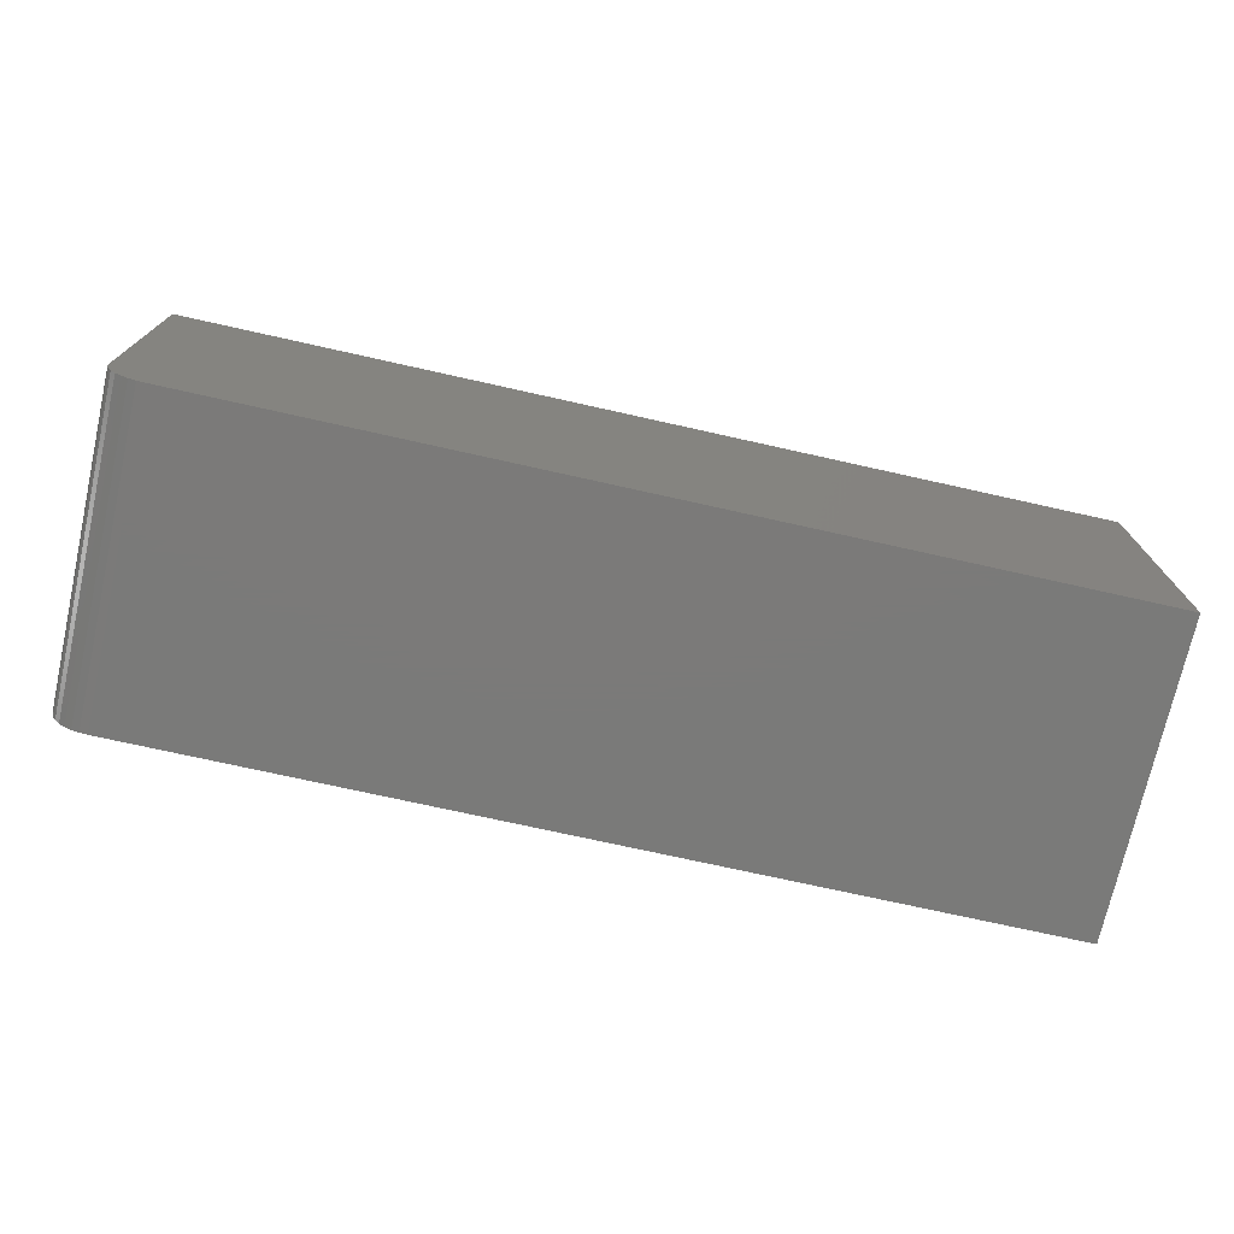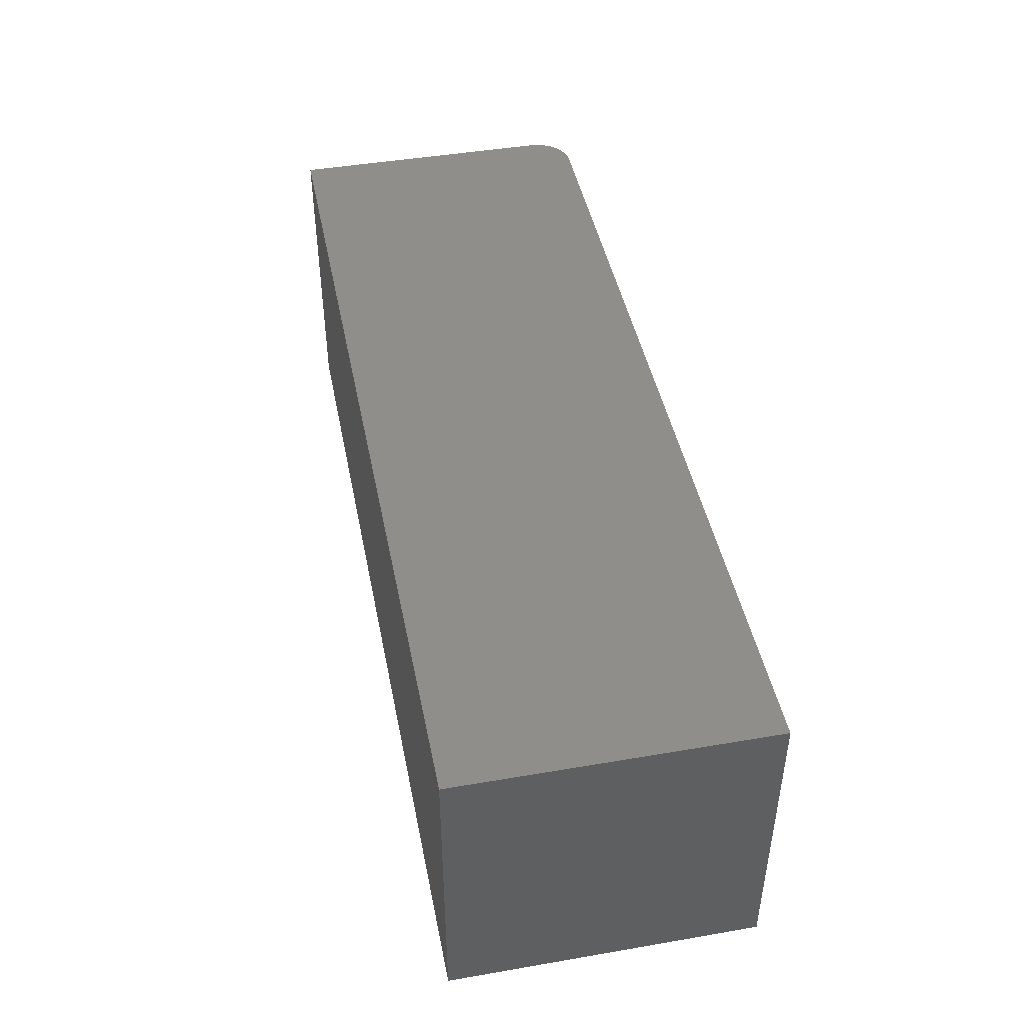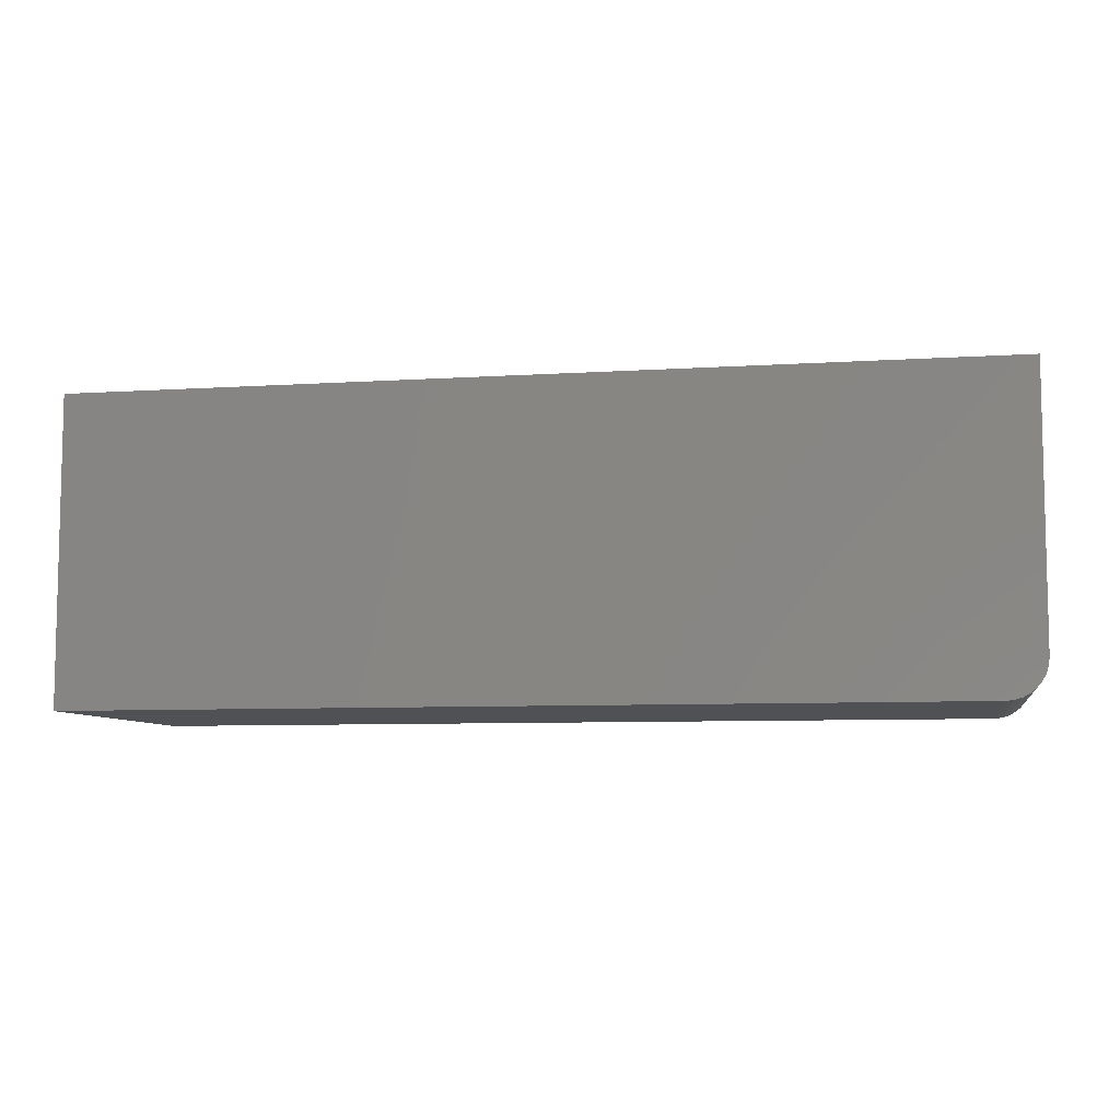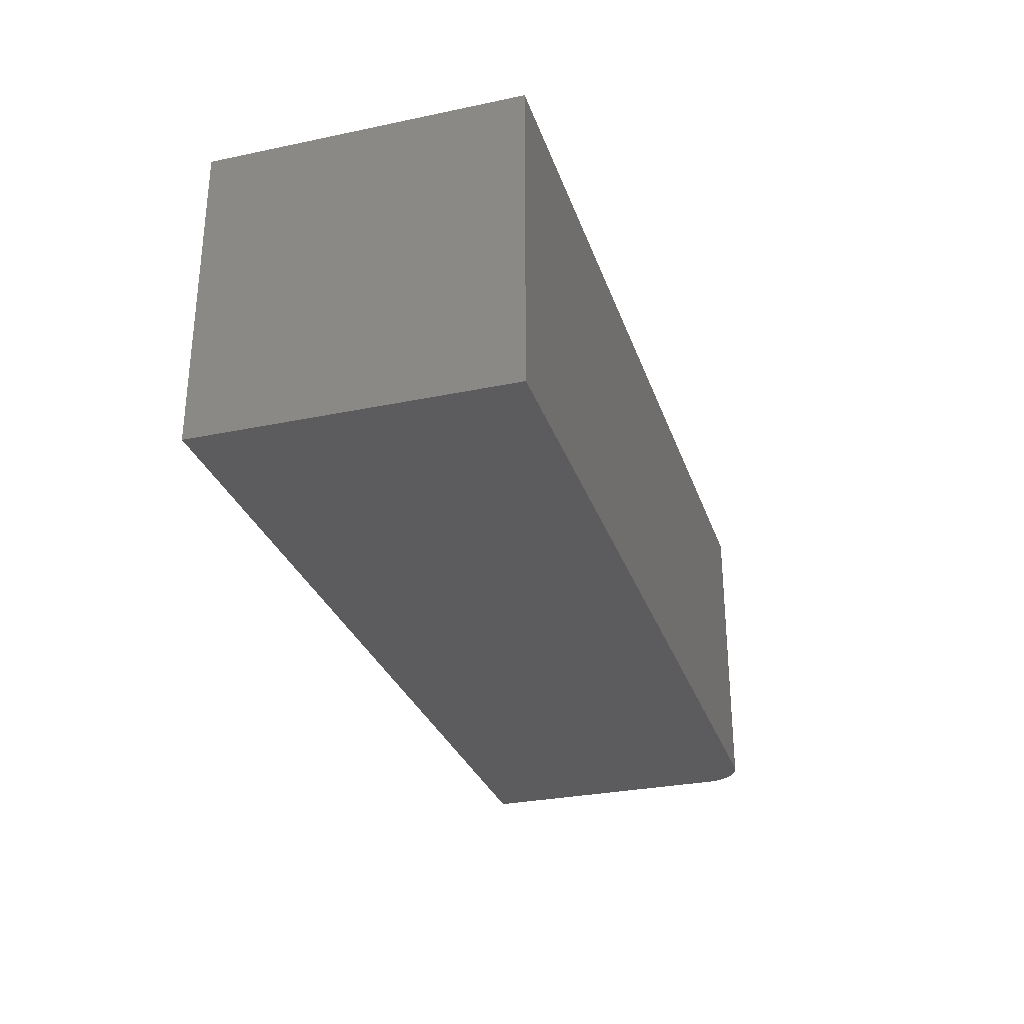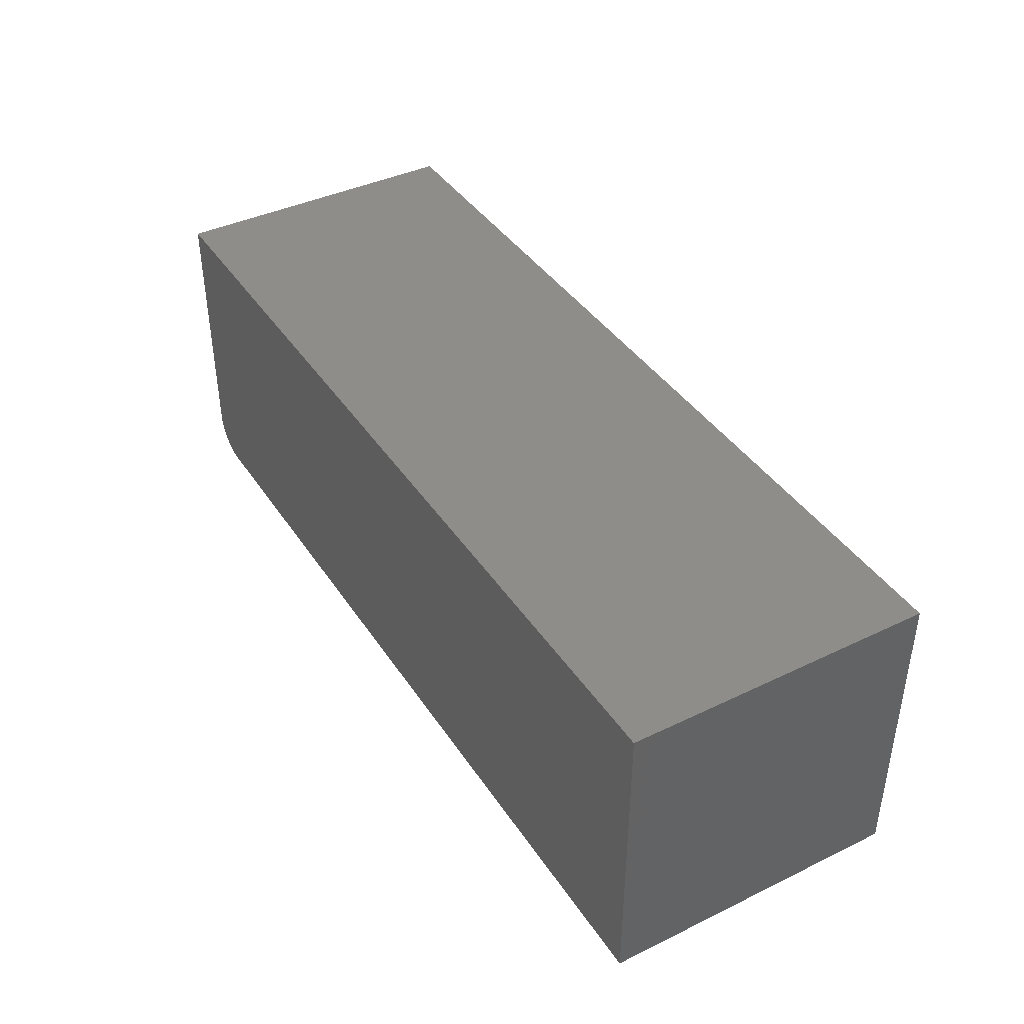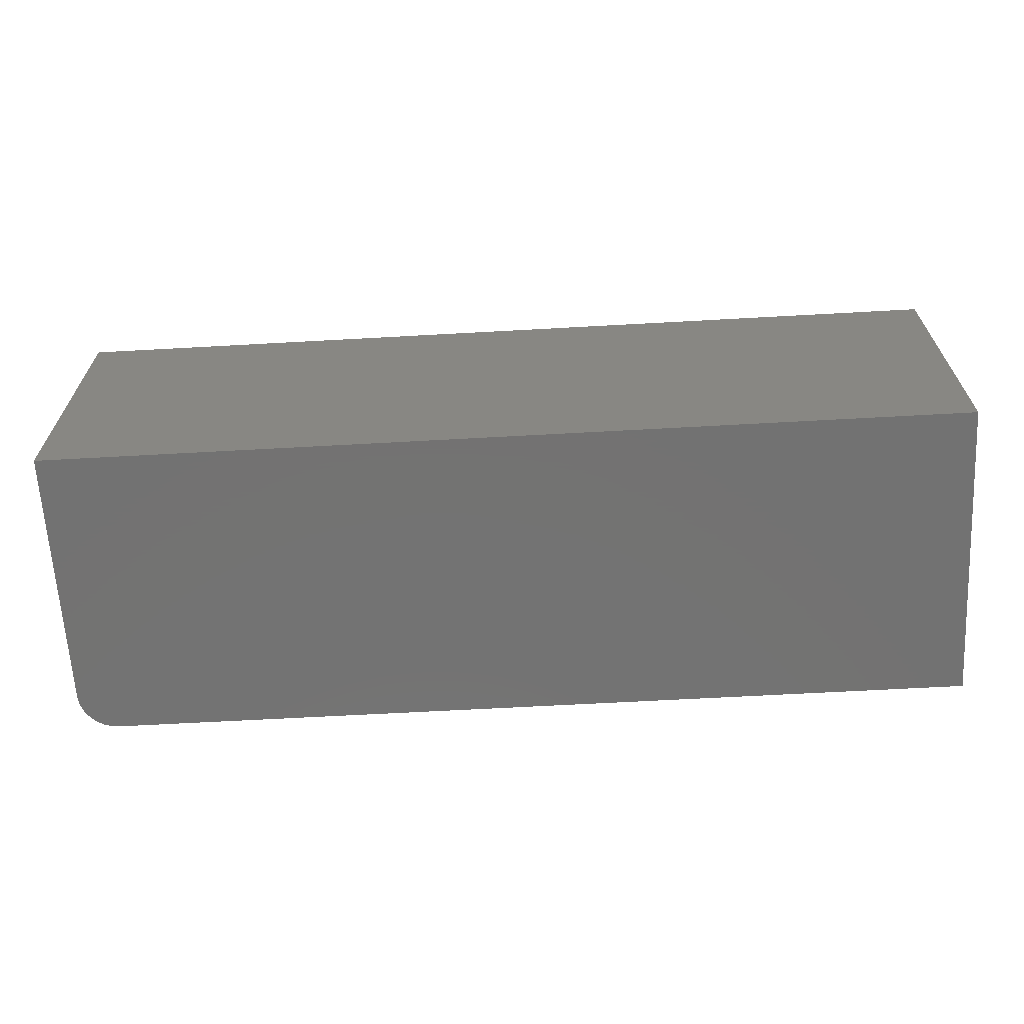
<metadata>
{"format":"stl","ext":"stl","renderer":"f3d","projection":"perspective","resolution":1024,"background":"white","views":[{"elev":-73.4,"azim":-12.6,"up":"+Z"},{"elev":45.1,"azim":78.8,"up":"+Y"},{"elev":-7.5,"azim":-169.6,"up":"+Z"},{"elev":-29.6,"azim":107.1,"up":"+Y"},{"elev":40.6,"azim":59.5,"up":"+Z"},{"elev":-64.8,"azim":3.2,"up":"+Y"}]}
</metadata>
<code>
# stl→obj: 24 verts, 44 faces
v -0.75 -0.125 -0.09375
v -0.75 -0.125 0.125
v -0.75 0.125 -0.09375
v -0.75 0.125 0.125
v -0.7494 -0.125 -0.09985
v -0.7476 -0.125 -0.1057
v -0.7447 -0.125 -0.1111
v -0.7408 -0.125 -0.1158
v -0.7361 -0.125 -0.1197
v -0.7307 -0.125 -0.1226
v -0.7248 -0.125 -0.1244
v -0.7188 -0.125 -0.125
v 0 -0.125 -0.125
v -1.388e-17 -0.125 0.125
v -0.7476 0.125 -0.1057
v -0.7494 0.125 -0.09985
v -1.388e-17 0.125 0.125
v 8.498e-34 0.125 -0.125
v -0.7188 0.125 -0.125
v -0.7248 0.125 -0.1244
v -0.7307 0.125 -0.1226
v -0.7361 0.125 -0.1197
v -0.7408 0.125 -0.1158
v -0.7447 0.125 -0.1111
f 1 2 3
f 3 2 4
f 5 6 1
f 2 1 6
f 2 6 7
f 2 7 8
f 2 8 9
f 2 9 10
f 2 10 11
f 2 11 12
f 2 12 13
f 2 13 14
f 15 16 3
f 4 17 18
f 4 18 19
f 4 19 20
f 4 20 21
f 4 21 22
f 4 22 23
f 4 23 24
f 4 24 15
f 4 15 3
f 13 12 18
f 18 12 19
f 1 3 5
f 5 3 16
f 5 16 6
f 6 16 15
f 6 15 7
f 7 15 24
f 7 24 8
f 8 24 23
f 8 23 9
f 9 23 22
f 9 22 10
f 10 22 21
f 10 21 11
f 11 21 20
f 11 20 12
f 12 20 19
f 13 18 14
f 14 18 17
f 17 4 14
f 14 4 2

</code>
